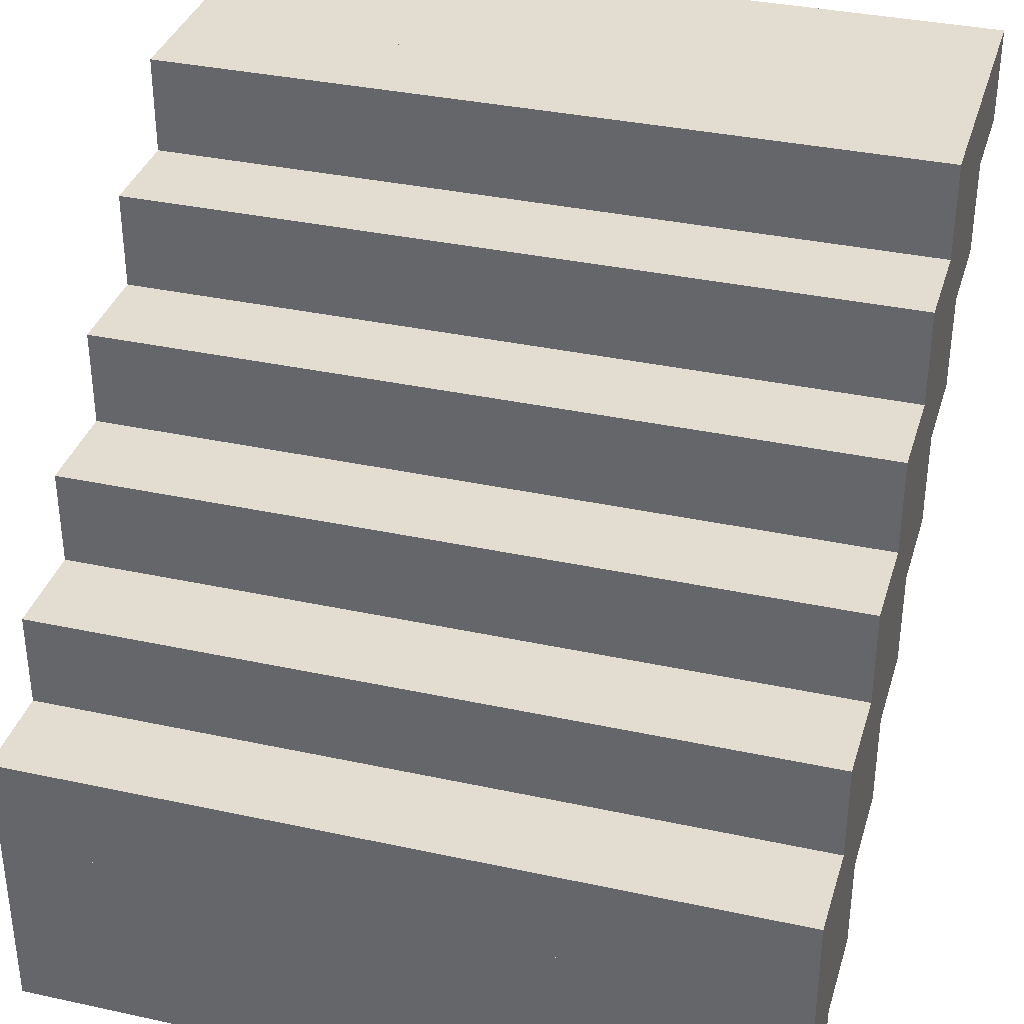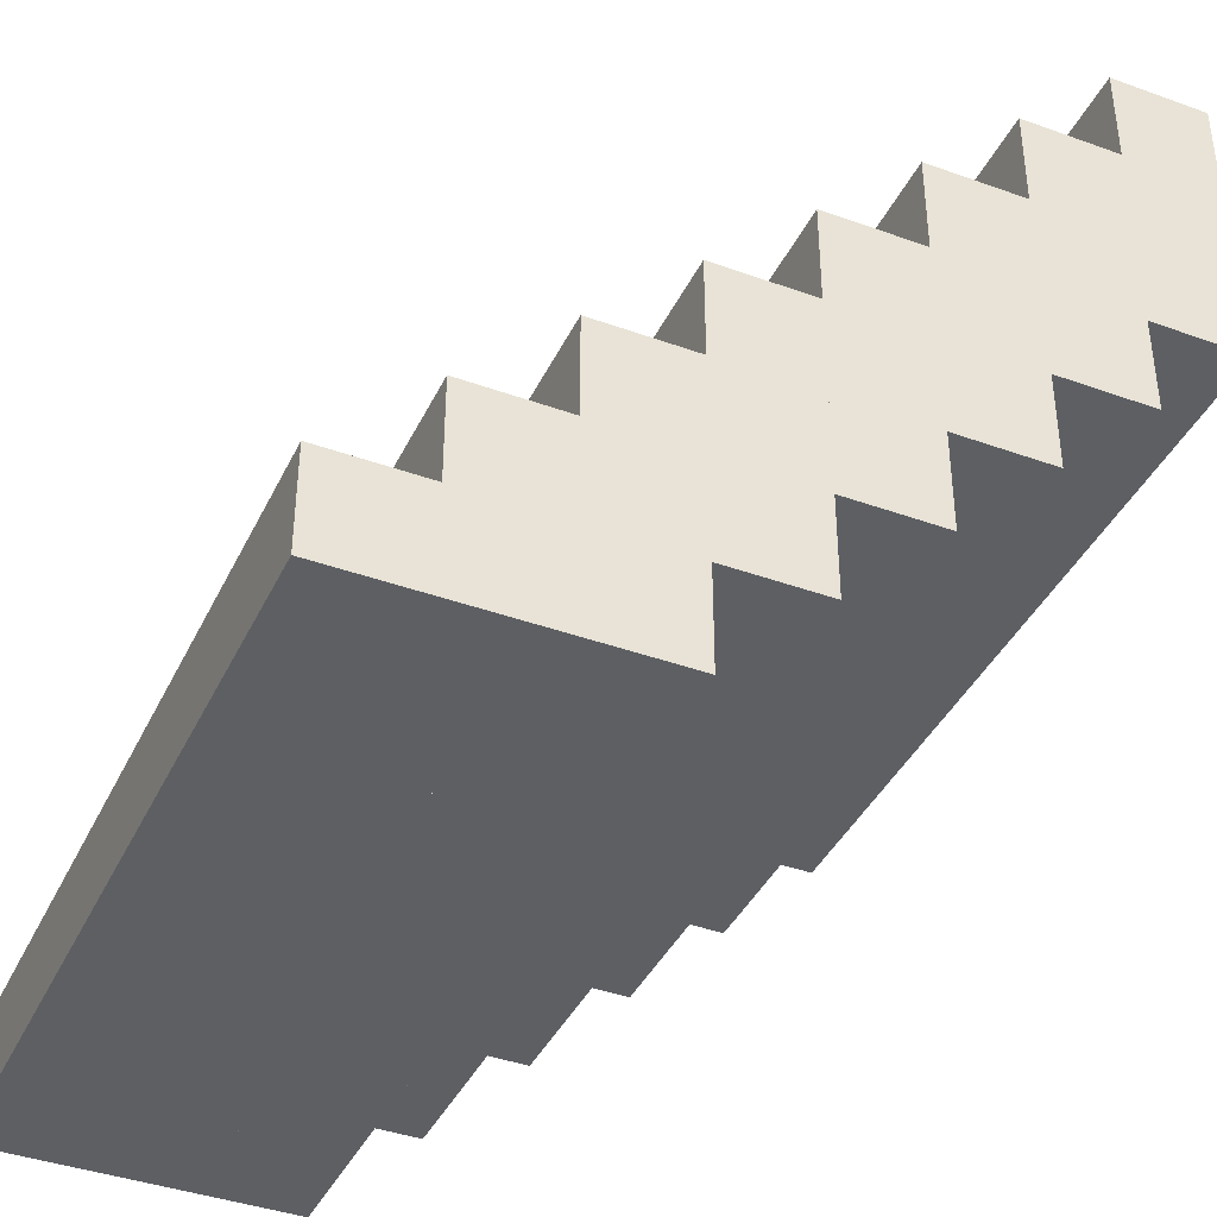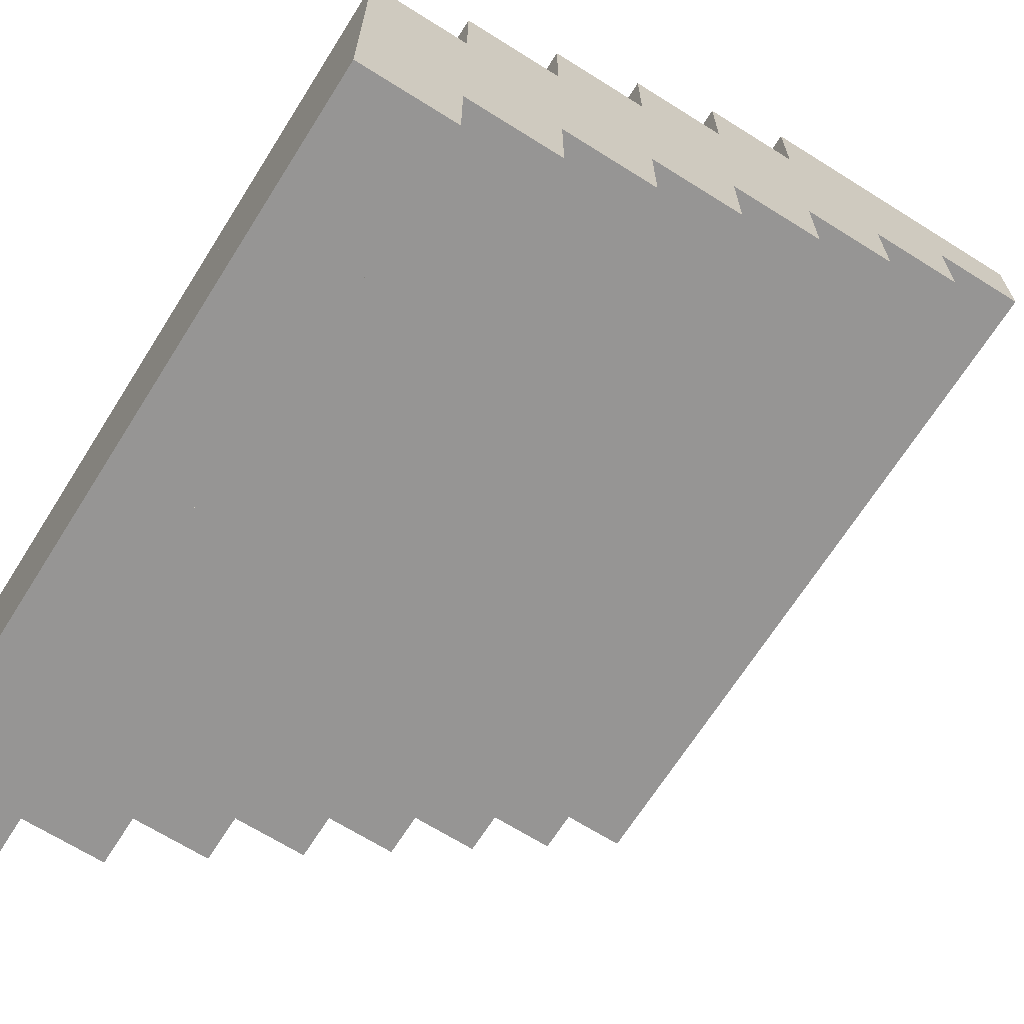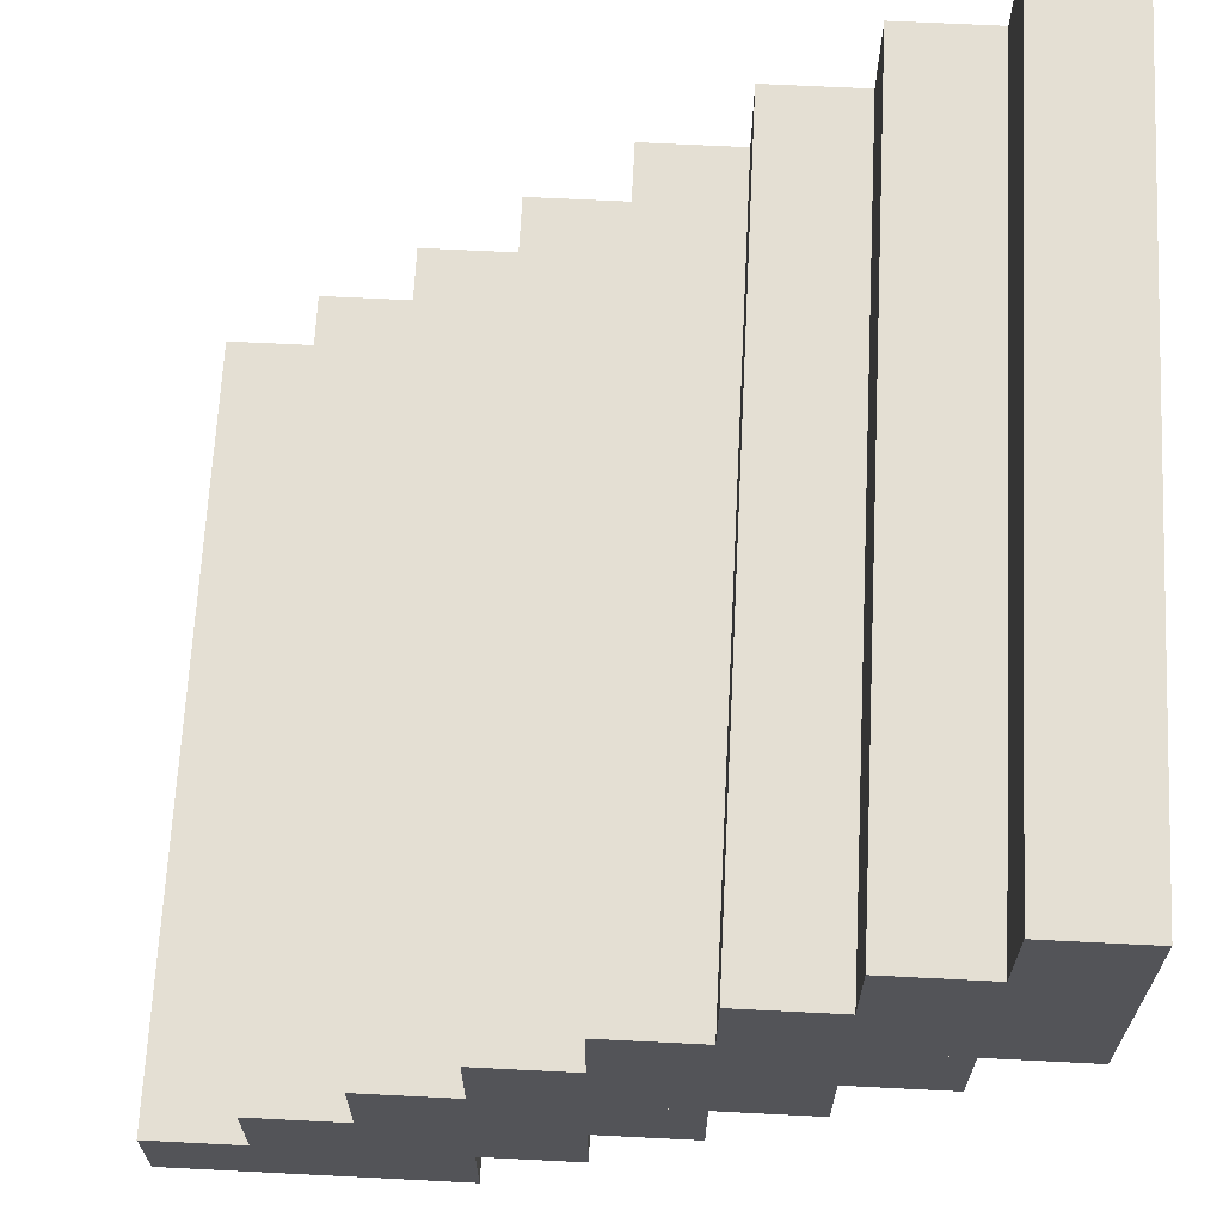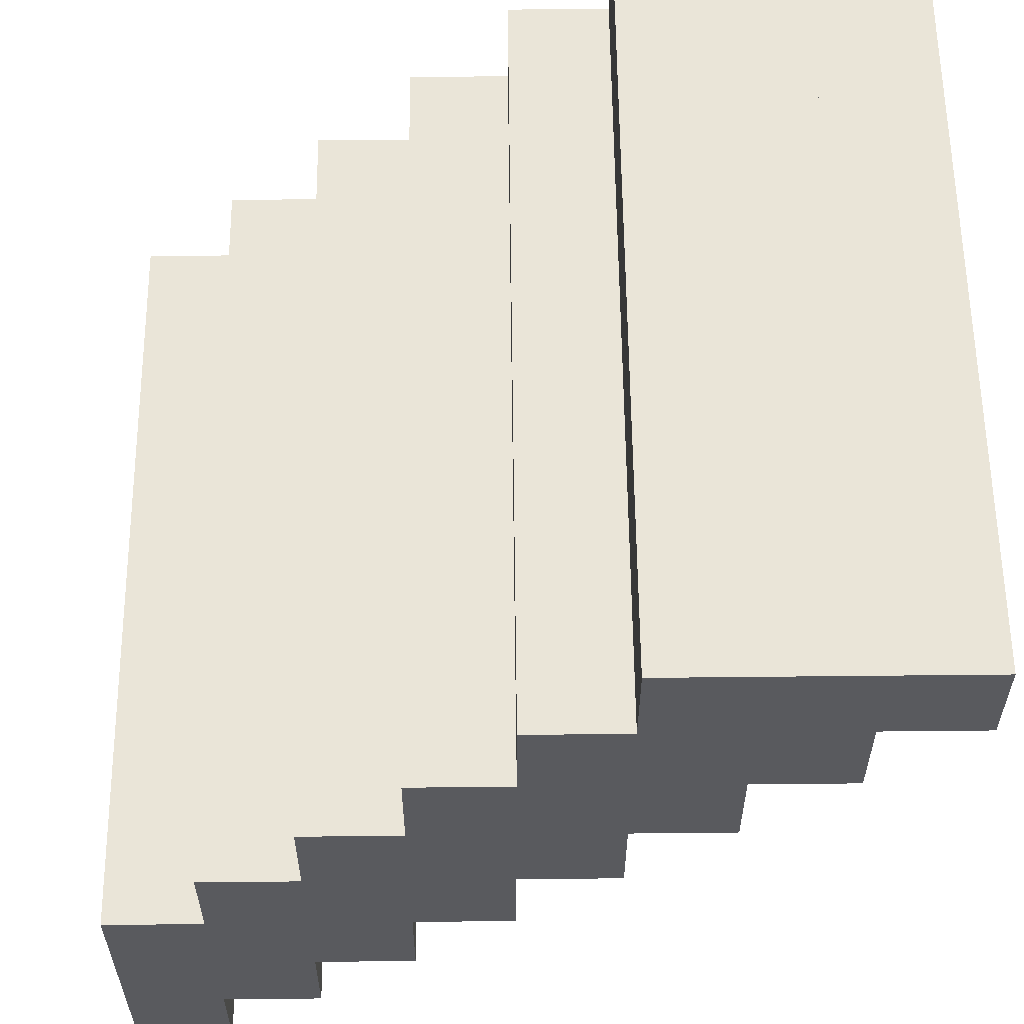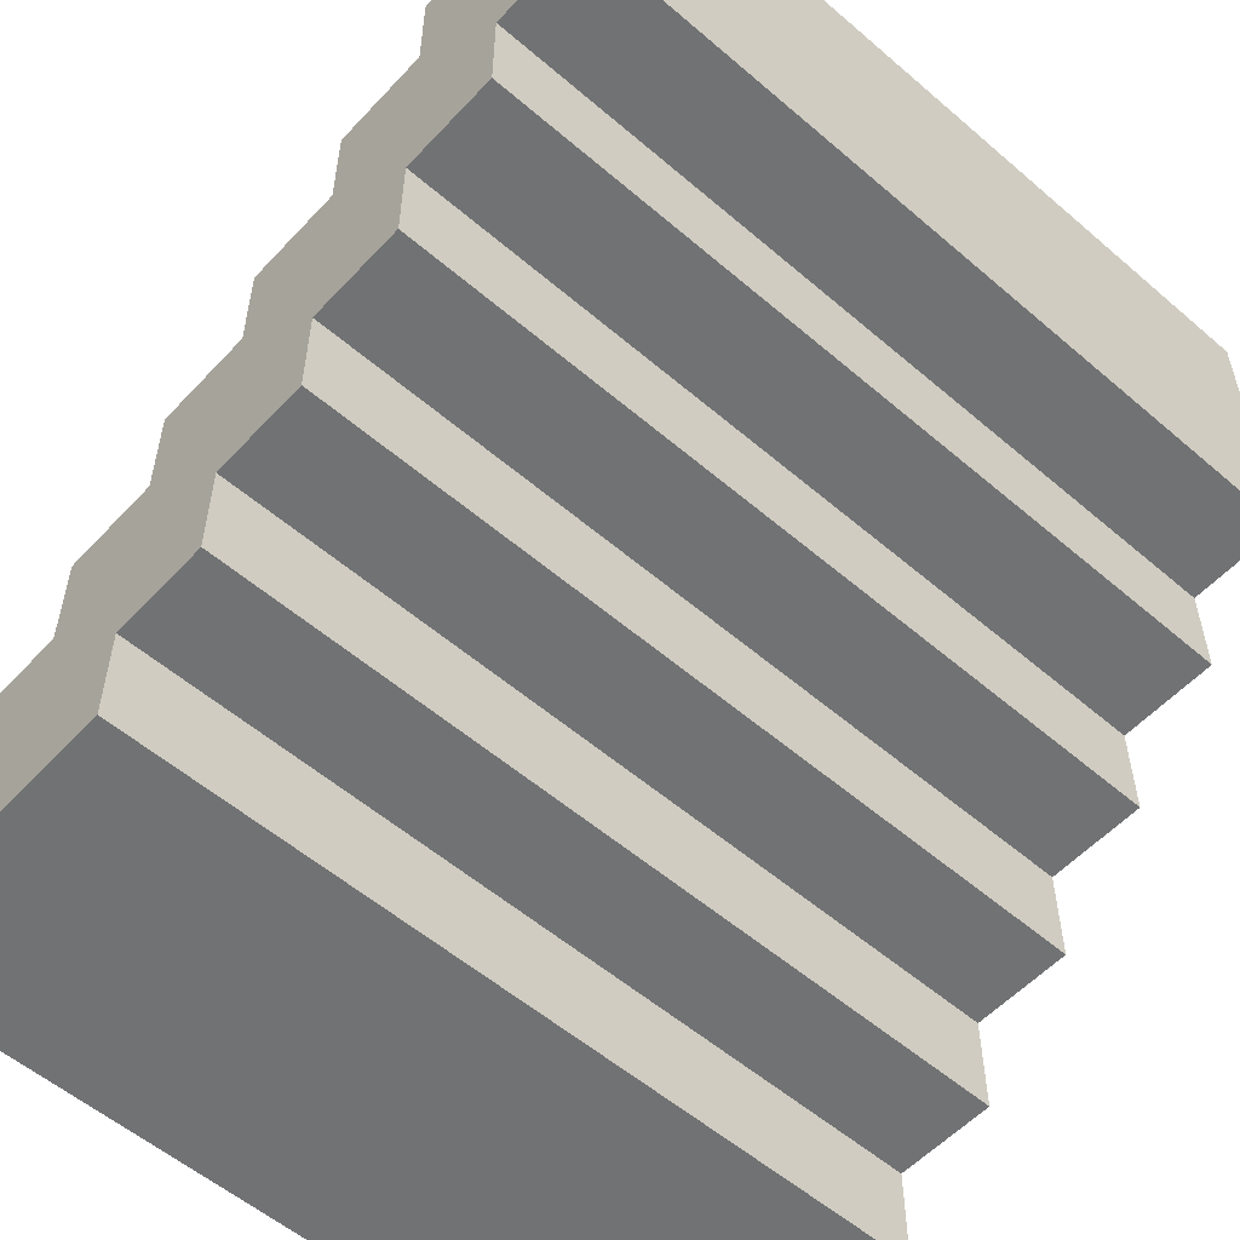
<metadata>
{"format":"obj","ext":"obj","renderer":"f3d","projection":"perspective","resolution":1024,"background":"white","views":[{"elev":35.2,"azim":16.1,"up":"+Z"},{"elev":-40.1,"azim":-114.0,"up":"+Y"},{"elev":-67.6,"azim":57.8,"up":"+Z"},{"elev":66.6,"azim":-87.1,"up":"+Y"},{"elev":58.7,"azim":89.4,"up":"+Z"},{"elev":-55.6,"azim":-42.1,"up":"+Y"}]}
</metadata>
<code>
o Unity__-57_-60_35_to_-54_319_38
v -8 0 -8
v -8 0 -4
v -8 2 -8
v -8 2 -4
v -4 0 -8
v -4 0 -4
v -4 2 -8
v -4 2 -4
v -8 2 -6
v -8 2 -4
v -8 4 -6
v -8 4 -4
v -4 2 -6
v -4 2 -4
v -4 4 -6
v -4 4 -4
v -8 2 -4
v -8 2 0
v -8 4 -4
v -8 4 0
v -4 2 -4
v -4 2 0
v -4 4 -4
v -4 4 0
v -8 0 -4
v -8 0 -2
v -8 2 -4
v -8 2 -2
v -4 0 -4
v -4 0 -2
v -4 2 -4
v -4 2 -2
v -8 4 -4
v -8 4 0
v -8 6 -4
v -8 6 0
v -4 4 -4
v -4 4 0
v -4 6 -4
v -4 6 0
v -8 6 -2
v -8 6 0
v -8 8 -2
v -8 8 0
v -4 6 -2
v -4 6 0
v -4 8 -2
v -4 8 0
v -8 6 0
v -8 6 4
v -8 8 0
v -8 8 4
v -4 6 0
v -4 6 4
v -4 8 0
v -4 8 4
v -8 4 0
v -8 4 2
v -8 6 0
v -8 6 2
v -4 4 0
v -4 4 2
v -4 6 0
v -4 6 2
v -8 8 0
v -8 8 4
v -8 10 0
v -8 10 4
v -4 8 0
v -4 8 4
v -4 10 0
v -4 10 4
v -8 10 2
v -8 10 4
v -8 12 2
v -8 12 4
v -4 10 2
v -4 10 4
v -4 12 2
v -4 12 4
v -8 10 4
v -8 10 8
v -8 12 4
v -8 12 8
v -4 10 4
v -4 10 8
v -4 12 4
v -4 12 8
v -8 8 4
v -8 8 6
v -8 10 4
v -8 10 6
v -4 8 4
v -4 8 6
v -4 10 4
v -4 10 6
v -8 12 4
v -8 12 8
v -8 14 4
v -8 14 8
v -4 12 4
v -4 12 8
v -4 14 4
v -4 14 8
v -8 14 6
v -8 14 8
v -8 16 6
v -8 16 8
v -4 14 6
v -4 14 8
v -4 16 6
v -4 16 8
v -4 0 -8
v -4 0 -4
v -4 2 -8
v -4 2 -4
v 0 0 -8
v 0 0 -4
v 0 2 -8
v 0 2 -4
v -4 2 -6
v -4 2 -4
v -4 4 -6
v -4 4 -4
v 0 2 -6
v 0 2 -4
v 0 4 -6
v 0 4 -4
v -4 2 -4
v -4 2 0
v -4 4 -4
v -4 4 0
v 0 2 -4
v 0 2 0
v 0 4 -4
v 0 4 0
v -4 0 -4
v -4 0 -2
v -4 2 -4
v -4 2 -2
v 0 0 -4
v 0 0 -2
v 0 2 -4
v 0 2 -2
v -4 4 -4
v -4 4 0
v -4 6 -4
v -4 6 0
v 0 4 -4
v 0 4 0
v 0 6 -4
v 0 6 0
v -4 6 -2
v -4 6 0
v -4 8 -2
v -4 8 0
v 0 6 -2
v 0 6 0
v 0 8 -2
v 0 8 0
v -4 6 0
v -4 6 4
v -4 8 0
v -4 8 4
v 0 6 0
v 0 6 4
v 0 8 0
v 0 8 4
v -4 4 0
v -4 4 2
v -4 6 0
v -4 6 2
v 0 4 0
v 0 4 2
v 0 6 0
v 0 6 2
v -4 8 0
v -4 8 4
v -4 10 0
v -4 10 4
v 0 8 0
v 0 8 4
v 0 10 0
v 0 10 4
v -4 10 2
v -4 10 4
v -4 12 2
v -4 12 4
v 0 10 2
v 0 10 4
v 0 12 2
v 0 12 4
v -4 10 4
v -4 10 8
v -4 12 4
v -4 12 8
v 0 10 4
v 0 10 8
v 0 12 4
v 0 12 8
v -4 8 4
v -4 8 6
v -4 10 4
v -4 10 6
v 0 8 4
v 0 8 6
v 0 10 4
v 0 10 6
v -4 12 4
v -4 12 8
v -4 14 4
v -4 14 8
v 0 12 4
v 0 12 8
v 0 14 4
v 0 14 8
v -4 14 6
v -4 14 8
v -4 16 6
v -4 16 8
v 0 14 6
v 0 14 8
v 0 16 6
v 0 16 8
v 0 0 -8
v 0 0 -4
v 0 2 -8
v 0 2 -4
v 4 0 -8
v 4 0 -4
v 4 2 -8
v 4 2 -4
v 0 2 -6
v 0 2 -4
v 0 4 -6
v 0 4 -4
v 4 2 -6
v 4 2 -4
v 4 4 -6
v 4 4 -4
v 0 2 -4
v 0 2 0
v 0 4 -4
v 0 4 0
v 4 2 -4
v 4 2 0
v 4 4 -4
v 4 4 0
v 0 0 -4
v 0 0 -2
v 0 2 -4
v 0 2 -2
v 4 0 -4
v 4 0 -2
v 4 2 -4
v 4 2 -2
v 0 4 -4
v 0 4 0
v 0 6 -4
v 0 6 0
v 4 4 -4
v 4 4 0
v 4 6 -4
v 4 6 0
v 0 6 -2
v 0 6 0
v 0 8 -2
v 0 8 0
v 4 6 -2
v 4 6 0
v 4 8 -2
v 4 8 0
v 0 6 0
v 0 6 4
v 0 8 0
v 0 8 4
v 4 6 0
v 4 6 4
v 4 8 0
v 4 8 4
v 0 4 0
v 0 4 2
v 0 6 0
v 0 6 2
v 4 4 0
v 4 4 2
v 4 6 0
v 4 6 2
v 0 8 0
v 0 8 4
v 0 10 0
v 0 10 4
v 4 8 0
v 4 8 4
v 4 10 0
v 4 10 4
v 0 10 2
v 0 10 4
v 0 12 2
v 0 12 4
v 4 10 2
v 4 10 4
v 4 12 2
v 4 12 4
v 0 10 4
v 0 10 8
v 0 12 4
v 0 12 8
v 4 10 4
v 4 10 8
v 4 12 4
v 4 12 8
v 0 8 4
v 0 8 6
v 0 10 4
v 0 10 6
v 4 8 4
v 4 8 6
v 4 10 4
v 4 10 6
v 0 12 4
v 0 12 8
v 0 14 4
v 0 14 8
v 4 12 4
v 4 12 8
v 4 14 4
v 4 14 8
v 0 14 6
v 0 14 8
v 0 16 6
v 0 16 8
v 4 14 6
v 4 14 8
v 4 16 6
v 4 16 8
v 4 0 -8
v 4 0 -4
v 4 2 -8
v 4 2 -4
v 8 0 -8
v 8 0 -4
v 8 2 -8
v 8 2 -4
v 4 2 -6
v 4 2 -4
v 4 4 -6
v 4 4 -4
v 8 2 -6
v 8 2 -4
v 8 4 -6
v 8 4 -4
v 4 2 -4
v 4 2 0
v 4 4 -4
v 4 4 0
v 8 2 -4
v 8 2 0
v 8 4 -4
v 8 4 0
v 4 0 -4
v 4 0 -2
v 4 2 -4
v 4 2 -2
v 8 0 -4
v 8 0 -2
v 8 2 -4
v 8 2 -2
v 4 4 -4
v 4 4 0
v 4 6 -4
v 4 6 0
v 8 4 -4
v 8 4 0
v 8 6 -4
v 8 6 0
v 4 6 -2
v 4 6 0
v 4 8 -2
v 4 8 0
v 8 6 -2
v 8 6 0
v 8 8 -2
v 8 8 0
v 4 6 0
v 4 6 4
v 4 8 0
v 4 8 4
v 8 6 0
v 8 6 4
v 8 8 0
v 8 8 4
v 4 4 0
v 4 4 2
v 4 6 0
v 4 6 2
v 8 4 0
v 8 4 2
v 8 6 0
v 8 6 2
v 4 8 0
v 4 8 4
v 4 10 0
v 4 10 4
v 8 8 0
v 8 8 4
v 8 10 0
v 8 10 4
v 4 10 2
v 4 10 4
v 4 12 2
v 4 12 4
v 8 10 2
v 8 10 4
v 8 12 2
v 8 12 4
v 4 10 4
v 4 10 8
v 4 12 4
v 4 12 8
v 8 10 4
v 8 10 8
v 8 12 4
v 8 12 8
v 4 8 4
v 4 8 6
v 4 10 4
v 4 10 6
v 8 8 4
v 8 8 6
v 8 10 4
v 8 10 6
v 4 12 4
v 4 12 8
v 4 14 4
v 4 14 8
v 8 12 4
v 8 12 8
v 8 14 4
v 8 14 8
v 4 14 6
v 4 14 8
v 4 16 6
v 4 16 8
v 8 14 6
v 8 14 8
v 8 16 6
v 8 16 8
g Stone_Brick_Stairs
f 3 1 2 4
f 2 1 5 6
f 7 5 1 3
f 7 3 4 8
f 11 9 10 12
f 15 13 9 11
f 15 11 12 16
f 19 17 18 20
f 18 17 21 22
f 23 21 17 19
f 24 20 18 22
f 27 25 26 28
f 26 25 29 30
f 31 29 25 27
f 32 28 26 30
f 35 33 34 36
f 34 33 37 38
f 39 37 33 35
f 39 35 36 40
f 43 41 42 44
f 47 45 41 43
f 47 43 44 48
f 51 49 50 52
f 50 49 53 54
f 55 53 49 51
f 56 52 50 54
f 59 57 58 60
f 58 57 61 62
f 63 61 57 59
f 64 60 58 62
f 67 65 66 68
f 66 65 69 70
f 71 69 65 67
f 71 67 68 72
f 75 73 74 76
f 79 77 73 75
f 79 75 76 80
f 83 81 82 84
f 82 81 85 86
f 87 85 81 83
f 88 84 82 86
f 91 89 90 92
f 90 89 93 94
f 95 93 89 91
f 96 92 90 94
f 99 97 98 100
f 98 97 101 102
f 103 101 97 99
f 103 99 100 104
f 104 100 98 102
f 107 105 106 108
f 111 109 105 107
f 111 107 108 112
f 112 108 106 110
f 115 113 114 116
f 114 113 117 118
f 119 117 113 115
f 119 115 116 120
f 127 125 121 123
f 127 123 124 128
f 131 129 130 132
f 130 129 133 134
f 135 133 129 131
f 136 132 130 134
f 138 137 141 142
f 143 141 137 139
f 144 140 138 142
f 147 145 146 148
f 146 145 149 150
f 151 149 145 147
f 151 147 148 152
f 159 157 153 155
f 159 155 156 160
f 163 161 162 164
f 162 161 165 166
f 167 165 161 163
f 168 164 162 166
f 170 169 173 174
f 175 173 169 171
f 176 172 170 174
f 179 177 178 180
f 178 177 181 182
f 183 181 177 179
f 183 179 180 184
f 191 189 185 187
f 191 187 188 192
f 195 193 194 196
f 194 193 197 198
f 199 197 193 195
f 200 196 194 198
f 202 201 205 206
f 207 205 201 203
f 208 204 202 206
f 211 209 210 212
f 210 209 213 214
f 215 213 209 211
f 215 211 212 216
f 216 212 210 214
f 223 221 217 219
f 223 219 220 224
f 224 220 218 222
f 227 225 226 228
f 226 225 229 230
f 231 229 225 227
f 231 227 228 232
f 239 237 233 235
f 239 235 236 240
f 243 241 242 244
f 242 241 245 246
f 247 245 241 243
f 248 244 242 246
f 250 249 253 254
f 255 253 249 251
f 256 252 250 254
f 259 257 258 260
f 258 257 261 262
f 263 261 257 259
f 263 259 260 264
f 271 269 265 267
f 271 267 268 272
f 275 273 274 276
f 274 273 277 278
f 279 277 273 275
f 280 276 274 278
f 282 281 285 286
f 287 285 281 283
f 288 284 282 286
f 291 289 290 292
f 290 289 293 294
f 295 293 289 291
f 295 291 292 296
f 303 301 297 299
f 303 299 300 304
f 307 305 306 308
f 306 305 309 310
f 311 309 305 307
f 312 308 306 310
f 314 313 317 318
f 319 317 313 315
f 320 316 314 318
f 323 321 322 324
f 322 321 325 326
f 327 325 321 323
f 327 323 324 328
f 328 324 322 326
f 335 333 329 331
f 335 331 332 336
f 336 332 330 334
f 339 337 338 340
f 338 337 341 342
f 343 341 337 339
f 343 344 342 341
f 343 339 340 344
f 351 349 345 347
f 351 352 350 349
f 351 347 348 352
f 355 353 354 356
f 354 353 357 358
f 359 357 353 355
f 359 360 358 357
f 360 356 354 358
f 362 361 365 366
f 367 365 361 363
f 367 368 366 365
f 368 364 362 366
f 371 369 370 372
f 370 369 373 374
f 375 373 369 371
f 375 376 374 373
f 375 371 372 376
f 383 381 377 379
f 383 384 382 381
f 383 379 380 384
f 387 385 386 388
f 386 385 389 390
f 391 389 385 387
f 391 392 390 389
f 392 388 386 390
f 394 393 397 398
f 399 397 393 395
f 399 400 398 397
f 400 396 394 398
f 403 401 402 404
f 402 401 405 406
f 407 405 401 403
f 407 408 406 405
f 407 403 404 408
f 415 413 409 411
f 415 416 414 413
f 415 411 412 416
f 419 417 418 420
f 418 417 421 422
f 423 421 417 419
f 423 424 422 421
f 424 420 418 422
f 426 425 429 430
f 431 429 425 427
f 431 432 430 429
f 432 428 426 430
f 435 433 434 436
f 434 433 437 438
f 439 437 433 435
f 439 440 438 437
f 439 435 436 440
f 440 436 434 438
f 447 445 441 443
f 447 448 446 445
f 447 443 444 448
f 448 444 442 446

</code>
